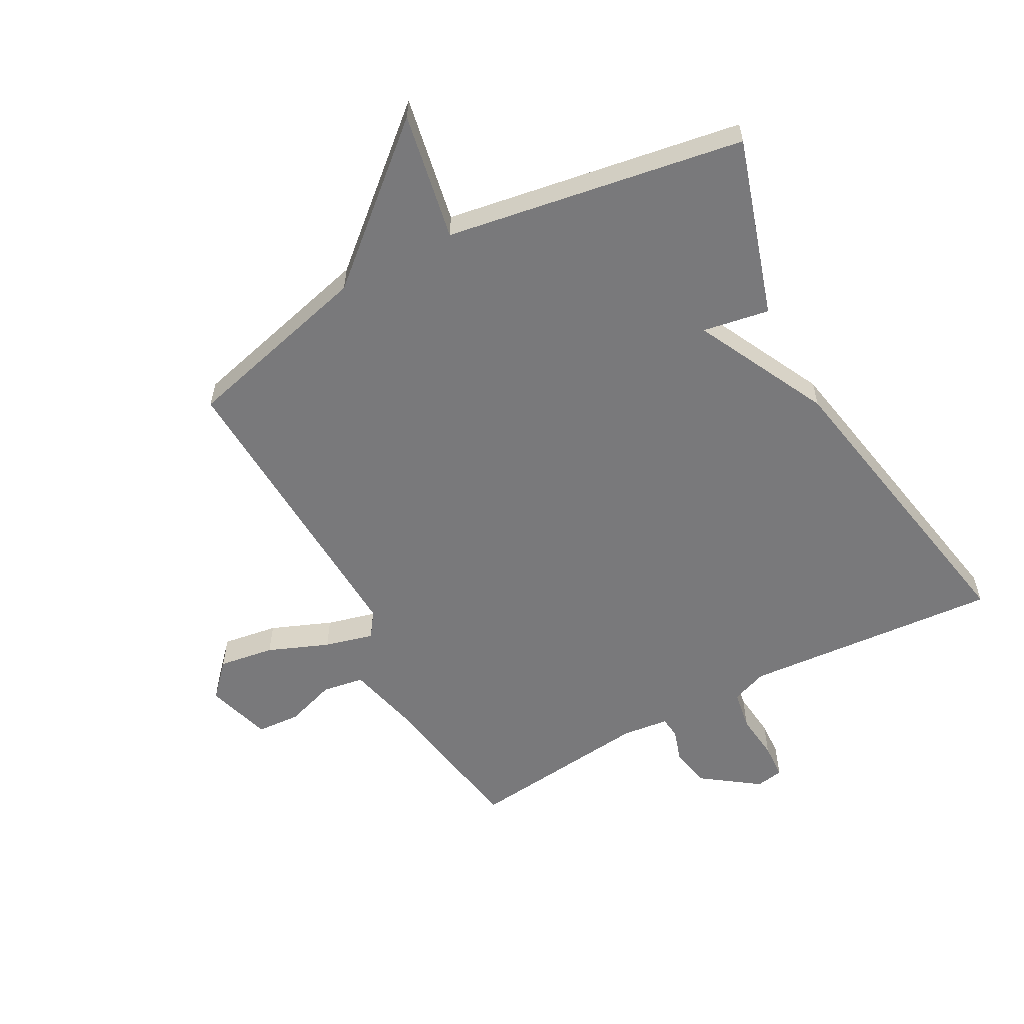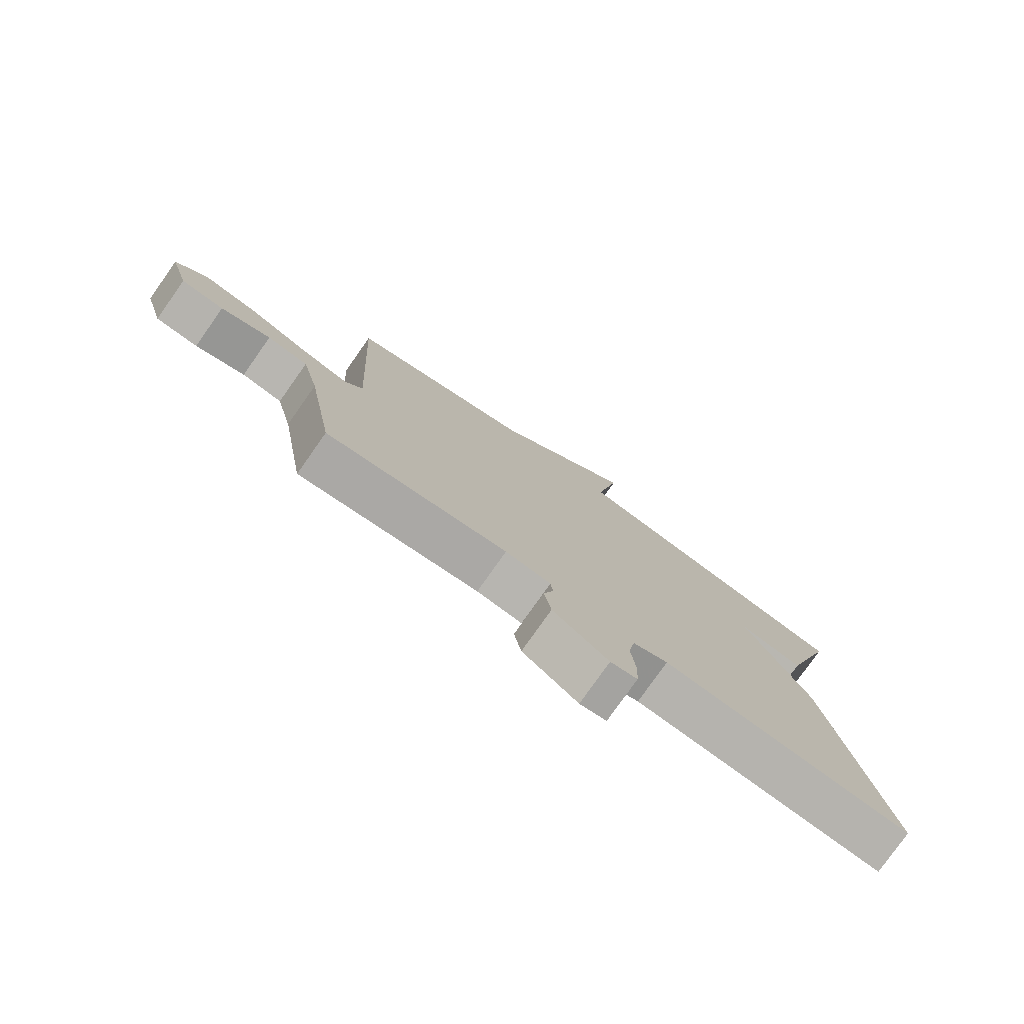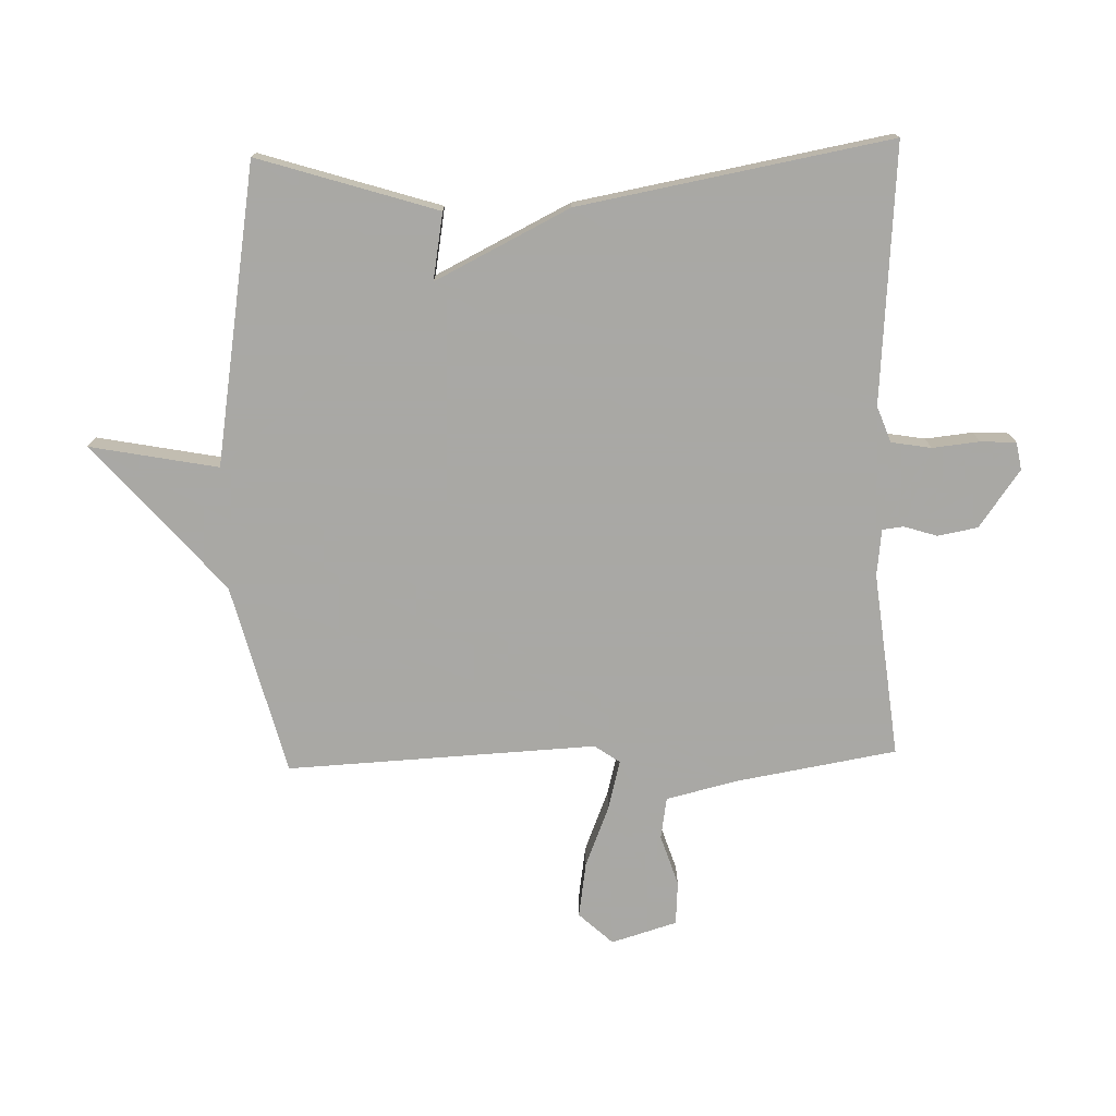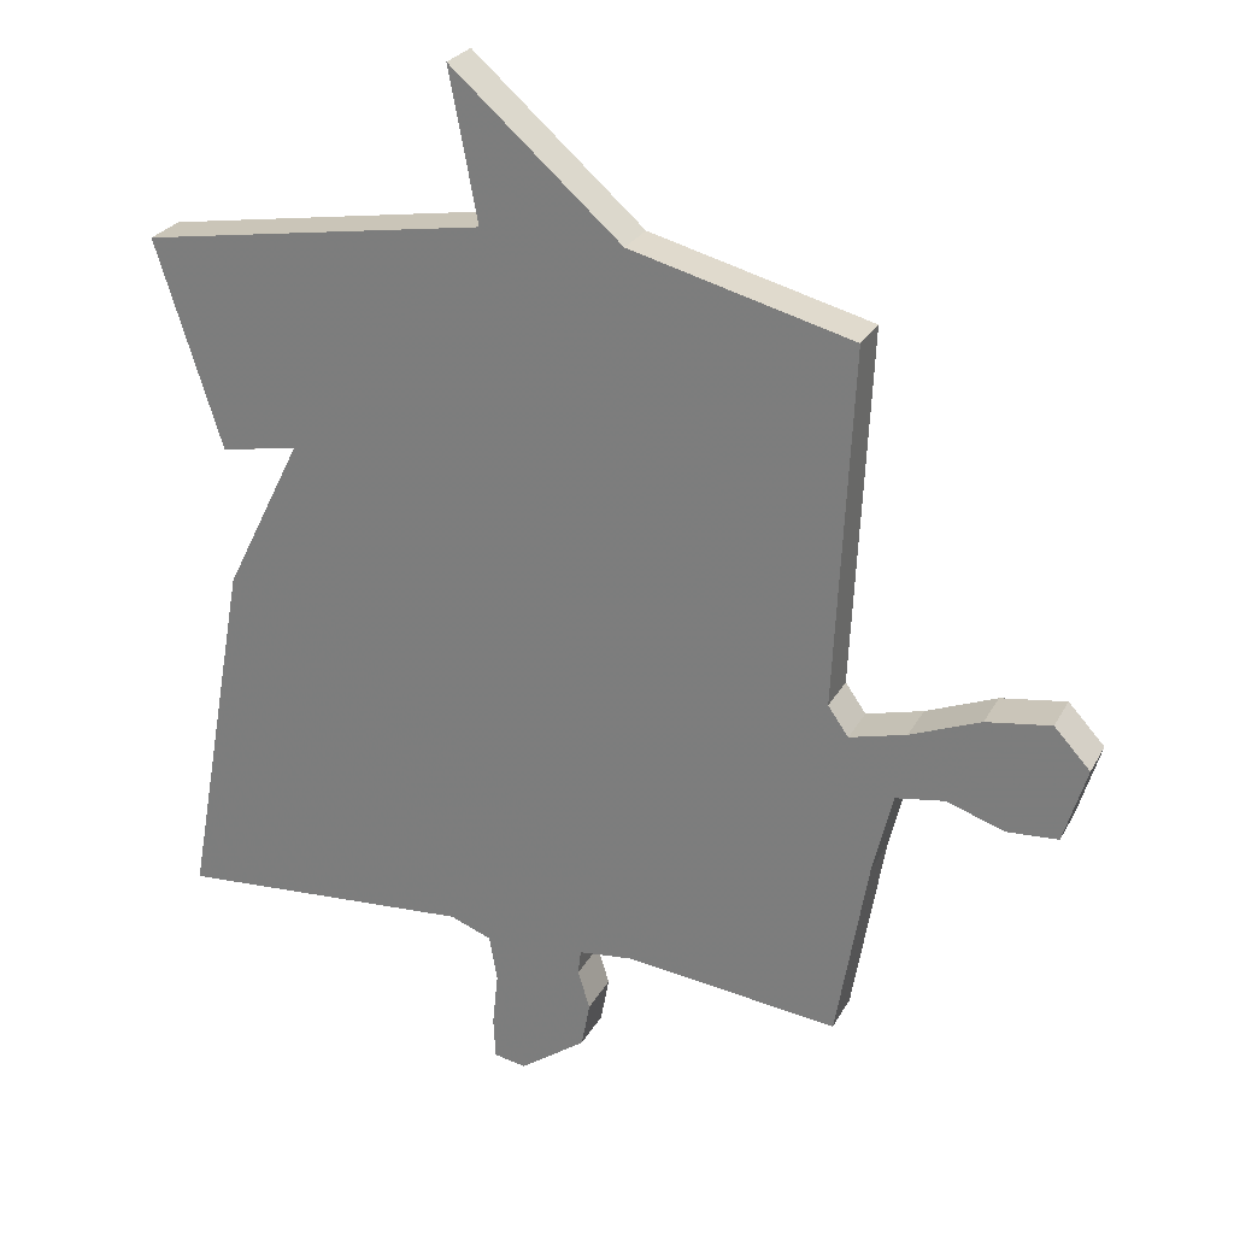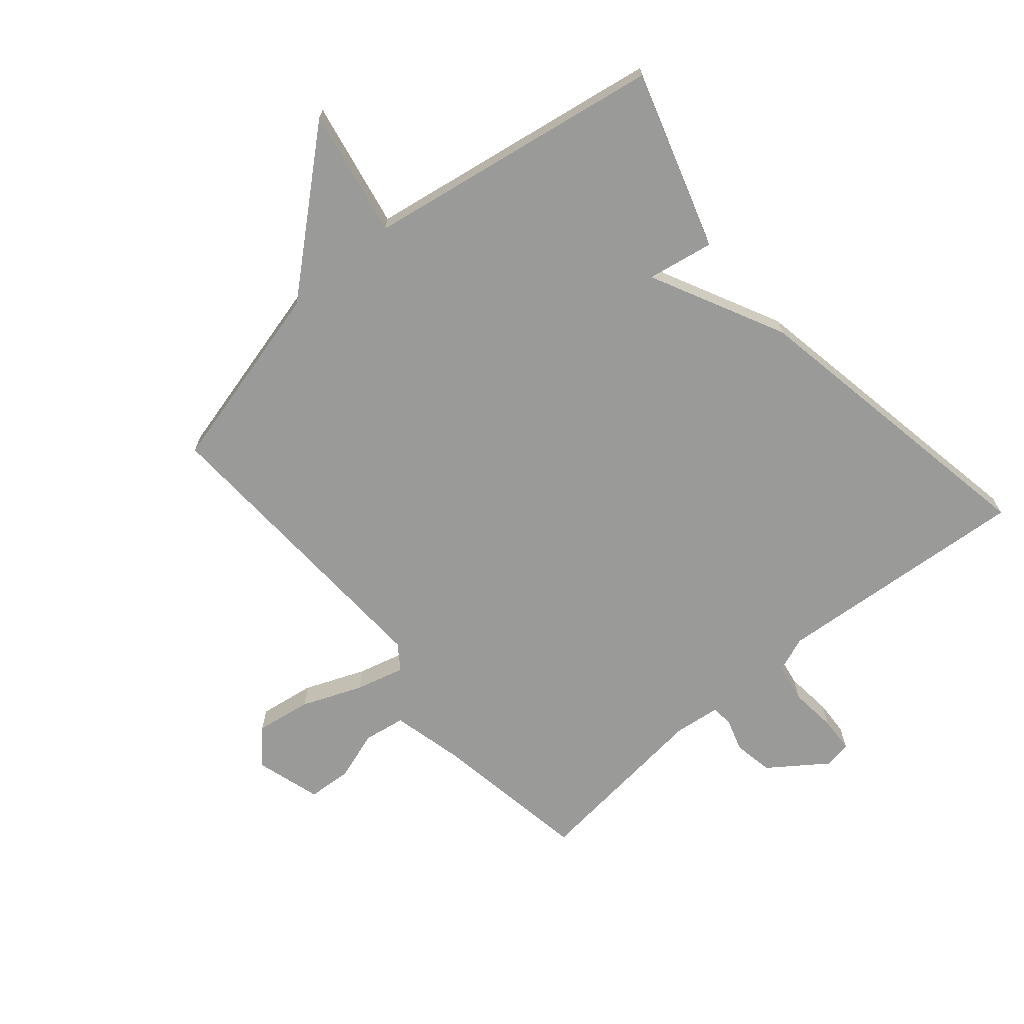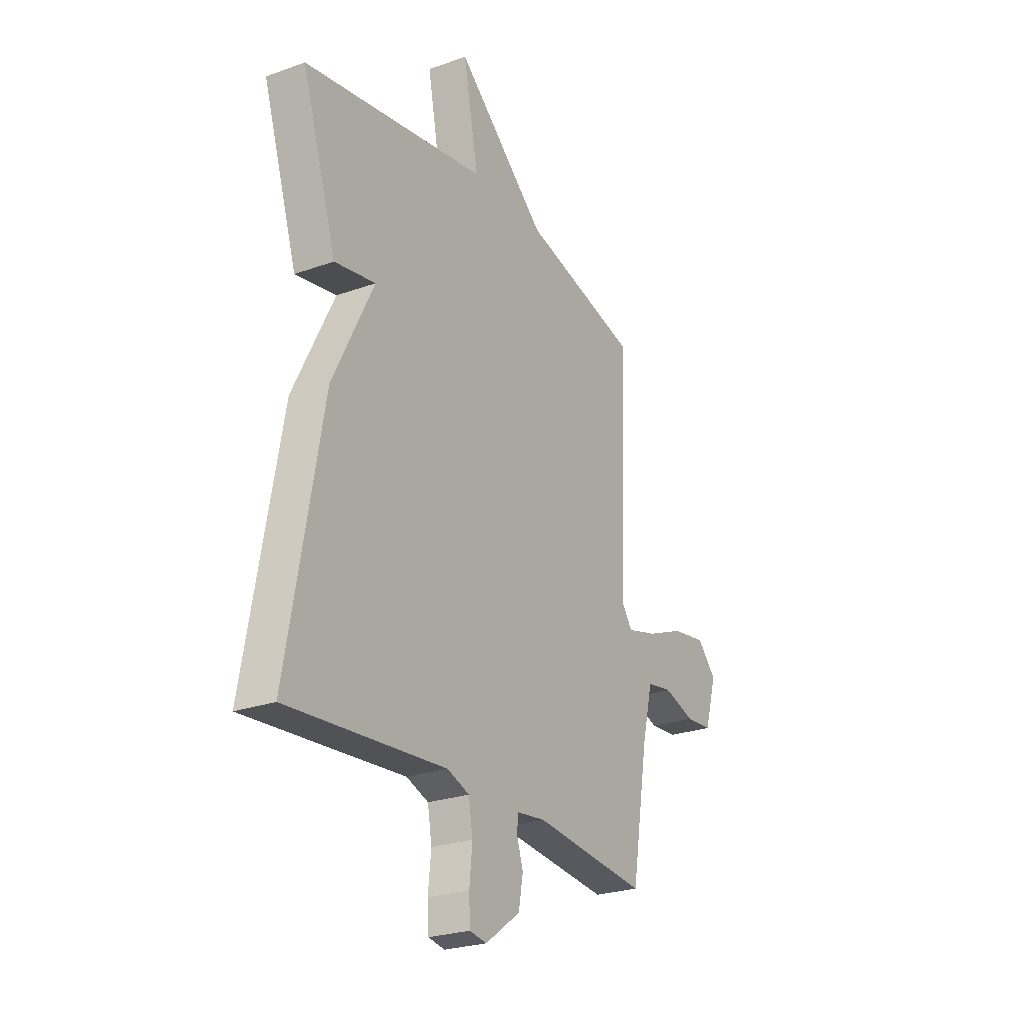
<metadata>
{"format":"obj","ext":"obj","renderer":"f3d","projection":"perspective","resolution":1024,"background":"white","views":[{"elev":-57.9,"azim":28.5,"up":"+Y"},{"elev":-78.4,"azim":-35.2,"up":"+Z"},{"elev":-75.0,"azim":91.7,"up":"+Y"},{"elev":26.5,"azim":-156.9,"up":"+Z"},{"elev":-69.2,"azim":40.3,"up":"+Y"},{"elev":-25.0,"azim":120.3,"up":"+Z"}]}
</metadata>
<code>
v -0.5 0.07 -0.5
v -0.544 0.07 -0.238
v -0.572 0.07 -0.122
v -0.64 0.07 -0.111
v -0.723 0.07 -0.138
v -0.794 0.07 -0.133
v -0.826 0.07 -0.026
v -0.775 0.07 0.029
v -0.684 0.07 0.015
v -0.585 0.07 -0.025
v -0.505 0.07 -0.046
v -0.476 0.07 -0.005
v -0.5 0.07 0.5
v -0.188 0.07 0.58
v 0.052 0.07 0.789
v 0.012 0.07 0.58
v 0.5 0.07 0.5
v 0.408 0.07 0.208
v 0.299 0.07 0.227
v 0.408 0.07 0.008
v 0.5 0.07 -0.5
v 0.08 0.07 -0.467
v 0.021 0.07 -0.489
v 0.01 0.07 -0.554
v 0.018 0.07 -0.631
v 0.015 0.07 -0.689
v -0.03 0.07 -0.697
v -0.123 0.07 -0.63
v -0.135 0.07 -0.565
v -0.118 0.07 -0.511
v -0.122 0.07 -0.476
v -0.198 0.07 -0.467
v -0.5 0 -0.5
v -0.544 0 -0.238
v -0.572 0 -0.122
v -0.64 0 -0.111
v -0.723 0 -0.138
v -0.794 0 -0.133
v -0.826 0 -0.026
v -0.775 0 0.029
v -0.684 0 0.015
v -0.585 0 -0.025
v -0.505 0 -0.046
v -0.476 0 -0.005
v -0.5 0 0.5
v -0.188 0 0.58
v 0.052 0 0.789
v 0.012 0 0.58
v 0.5 0 0.5
v 0.408 0 0.208
v 0.299 0 0.227
v 0.408 0 0.008
v 0.5 0 -0.5
v 0.08 0 -0.467
v 0.021 0 -0.489
v 0.01 0 -0.554
v 0.018 0 -0.631
v 0.015 0 -0.689
v -0.03 0 -0.697
v -0.123 0 -0.63
v -0.135 0 -0.565
v -0.118 0 -0.511
v -0.122 0 -0.476
v -0.198 0 -0.467
f 28 29 30
f 27 28 30
f 26 27 30
f 25 26 30
f 24 25 30
f 23 24 30 31
f 22 23 31 32
f 19 20 21 22
f 16 17 18 19
f 16 19 22 32
f 32 1 2
f 16 32 2
f 15 16 2
f 14 15 2
f 8 9 10
f 7 8 10
f 6 7 10
f 5 6 10
f 4 5 10
f 3 4 10 11
f 2 3 11
f 12 13 14
f 12 14 2
f 2 11 12
f 62 61 60
f 62 60 59
f 62 59 58
f 62 58 57
f 62 57 56
f 63 62 56 55
f 64 63 55 54
f 54 53 52 51
f 51 50 49 48
f 64 54 51 48
f 34 33 64
f 34 64 48
f 34 48 47
f 34 47 46
f 42 41 40
f 42 40 39
f 42 39 38
f 42 38 37
f 42 37 36
f 43 42 36 35
f 43 35 34
f 46 45 44
f 34 46 44
f 44 43 34
f 1 33 34 2
f 2 34 35 3
f 3 35 36 4
f 4 36 37 5
f 5 37 38 6
f 6 38 39 7
f 7 39 40 8
f 8 40 41 9
f 9 41 42 10
f 10 42 43 11
f 11 43 44 12
f 12 44 45 13
f 13 45 46 14
f 14 46 47 15
f 15 47 48 16
f 16 48 49 17
f 17 49 50 18
f 18 50 51 19
f 19 51 52 20
f 20 52 53 21
f 21 53 54 22
f 22 54 55 23
f 23 55 56 24
f 24 56 57 25
f 25 57 58 26
f 26 58 59 27
f 27 59 60 28
f 28 60 61 29
f 29 61 62 30
f 30 62 63 31
f 31 63 64 32
f 32 64 33 1

</code>
